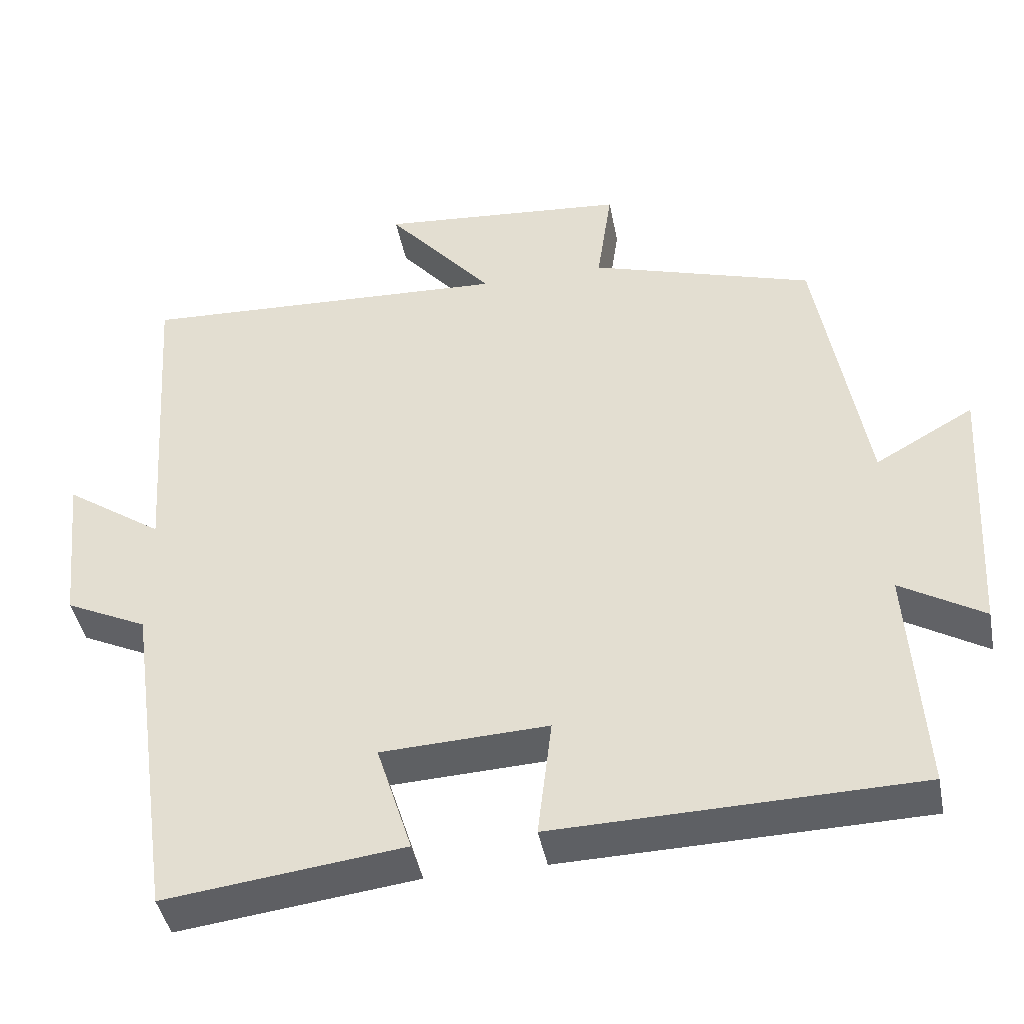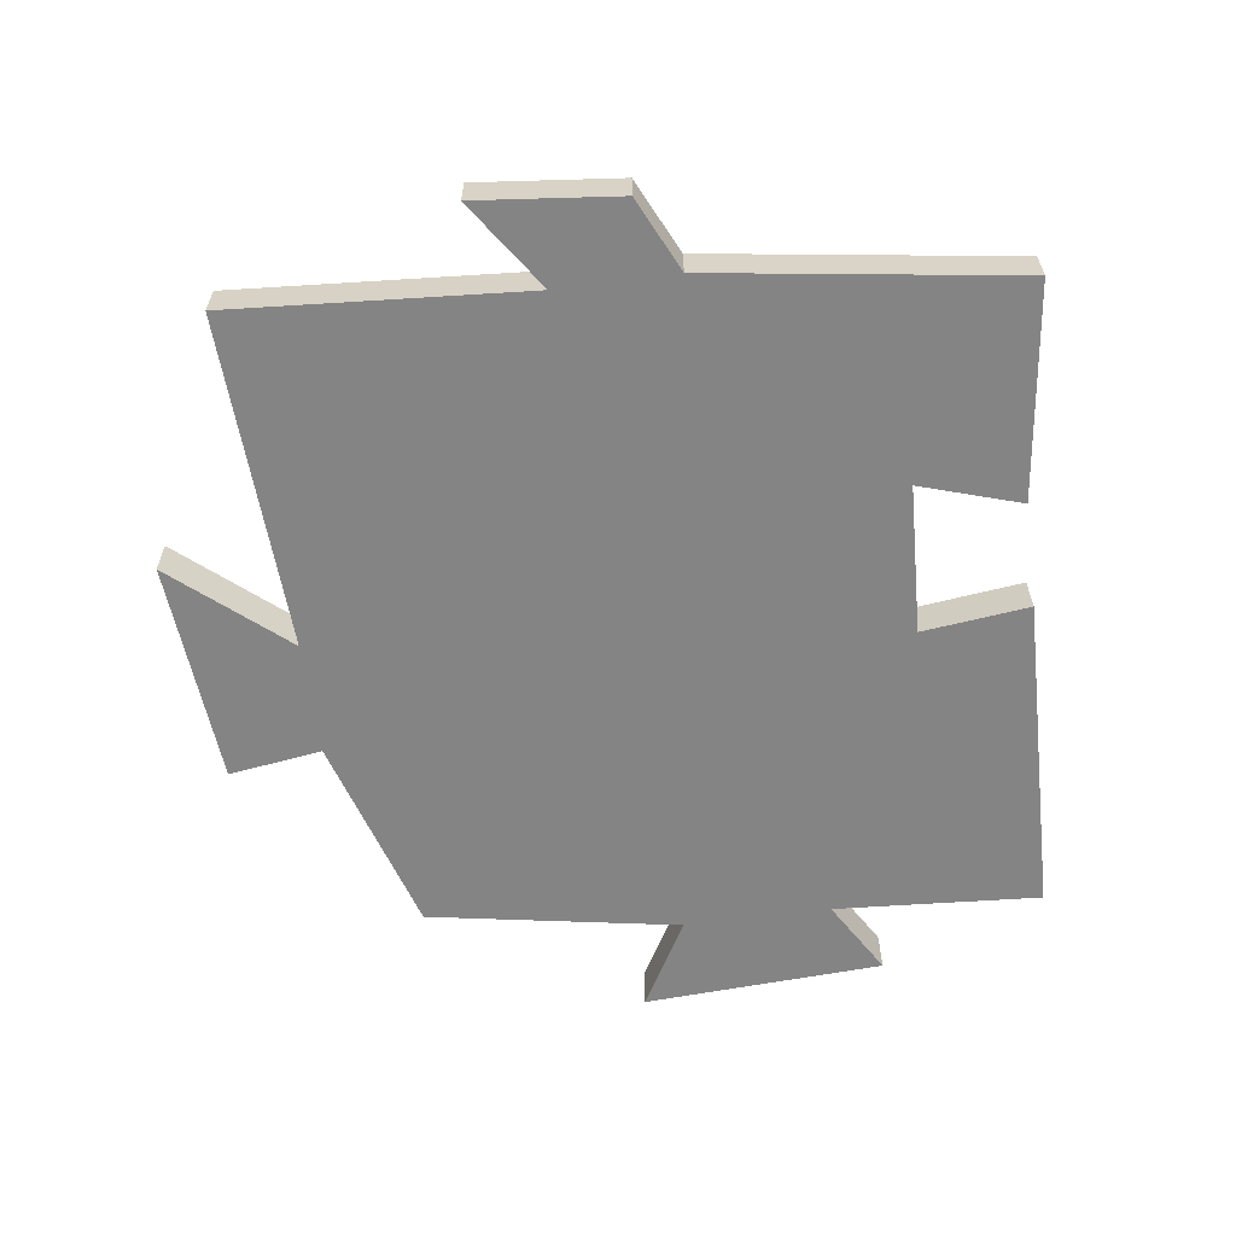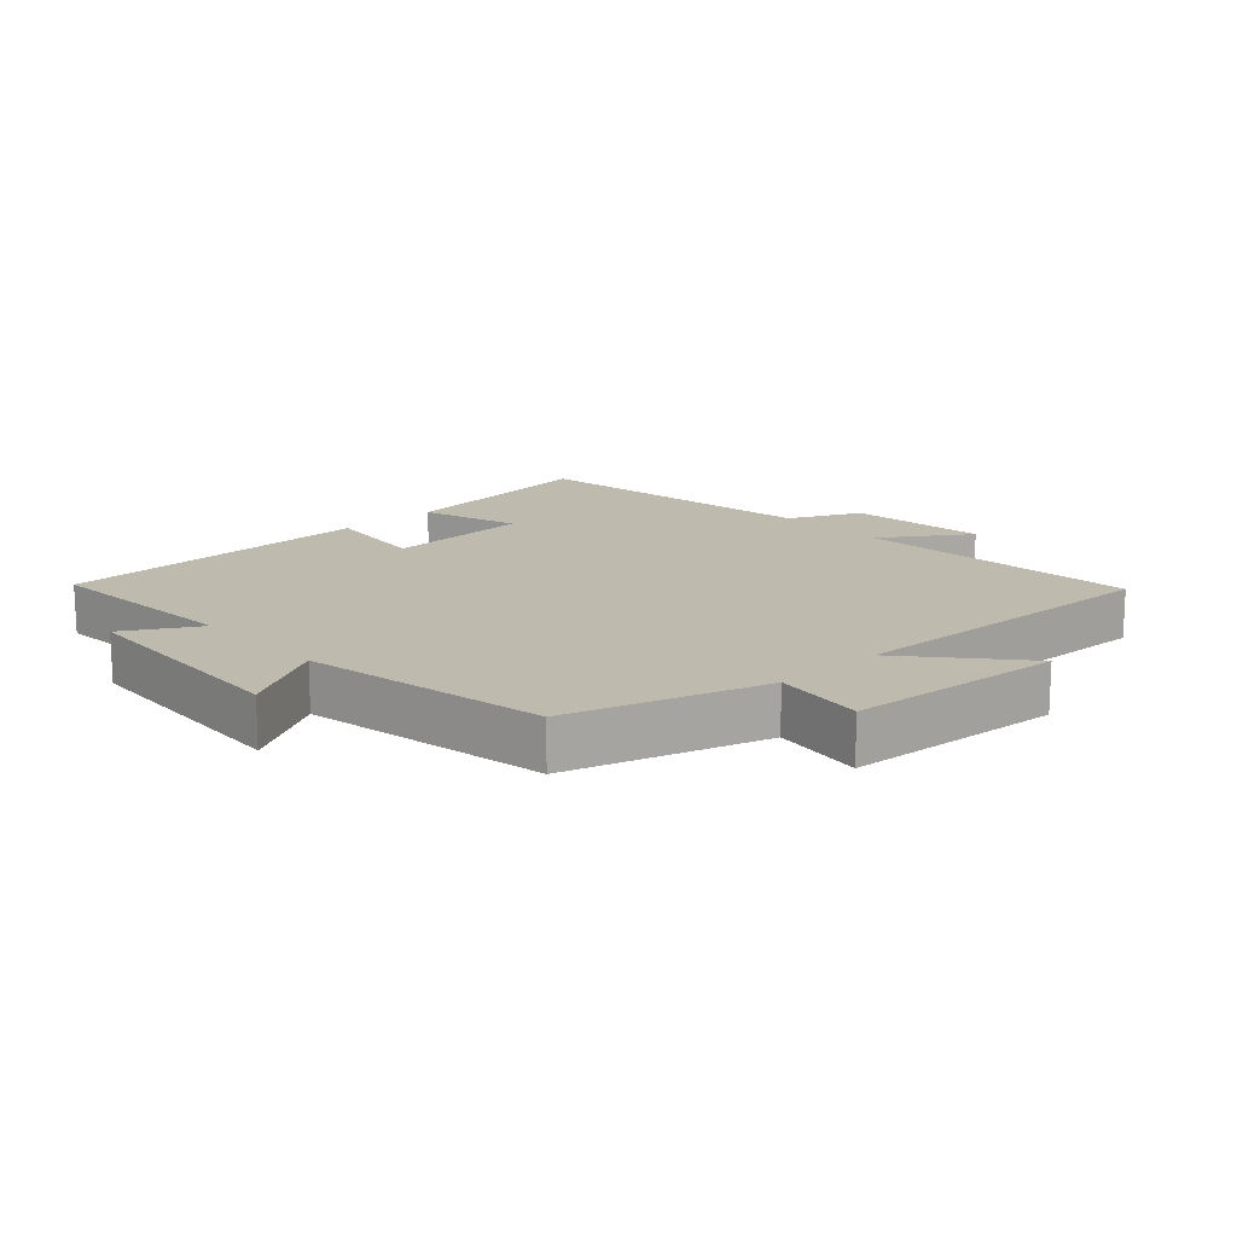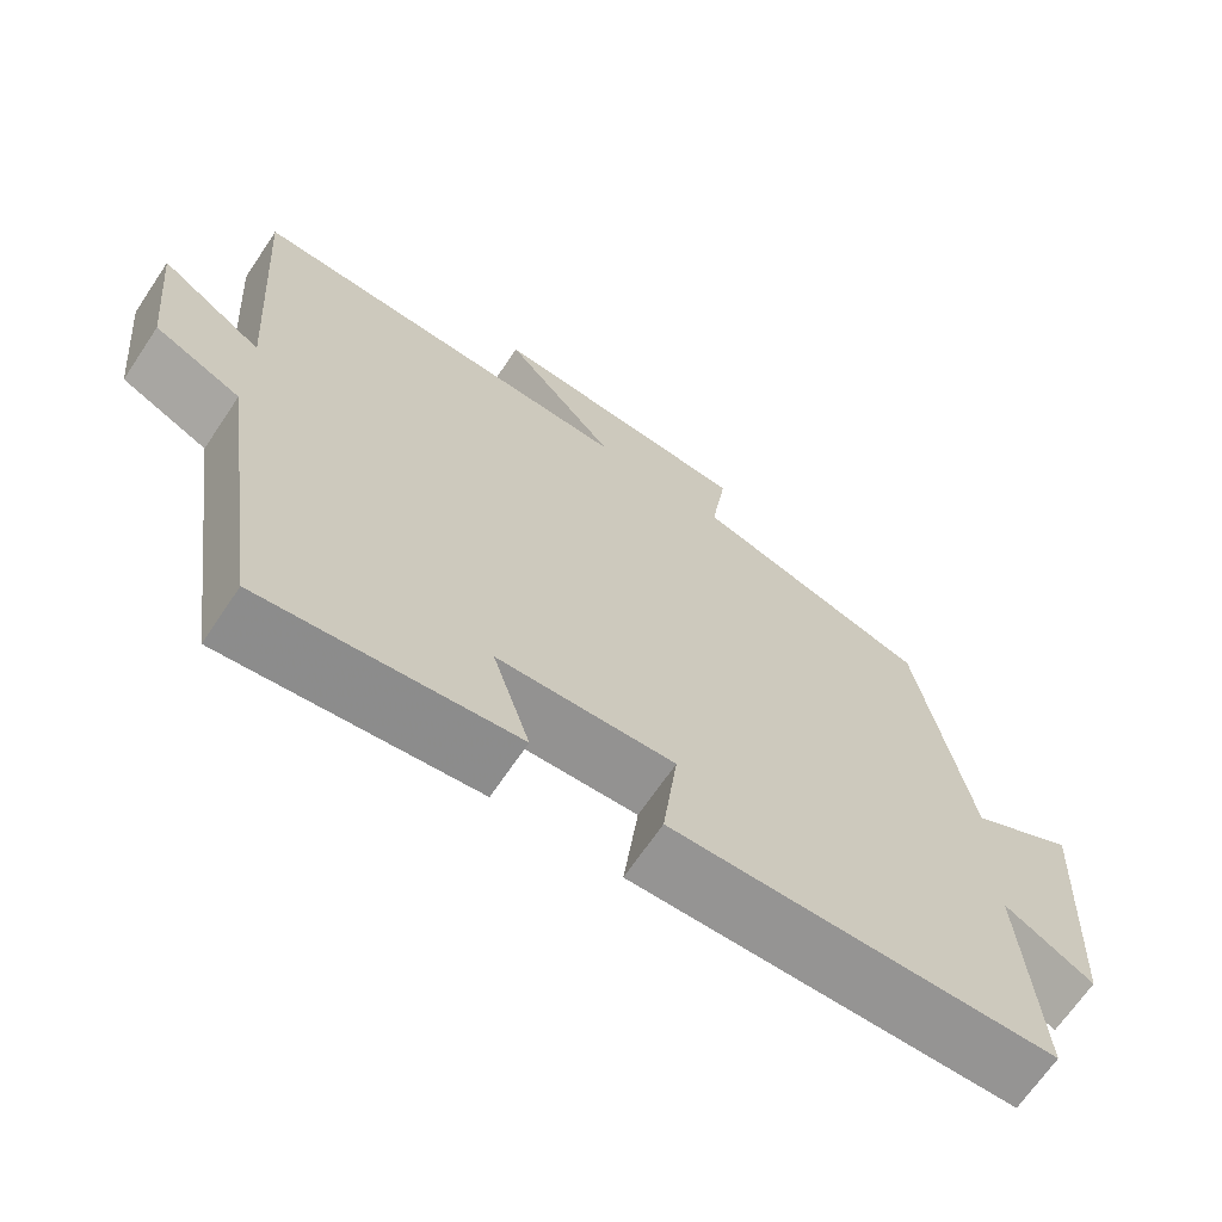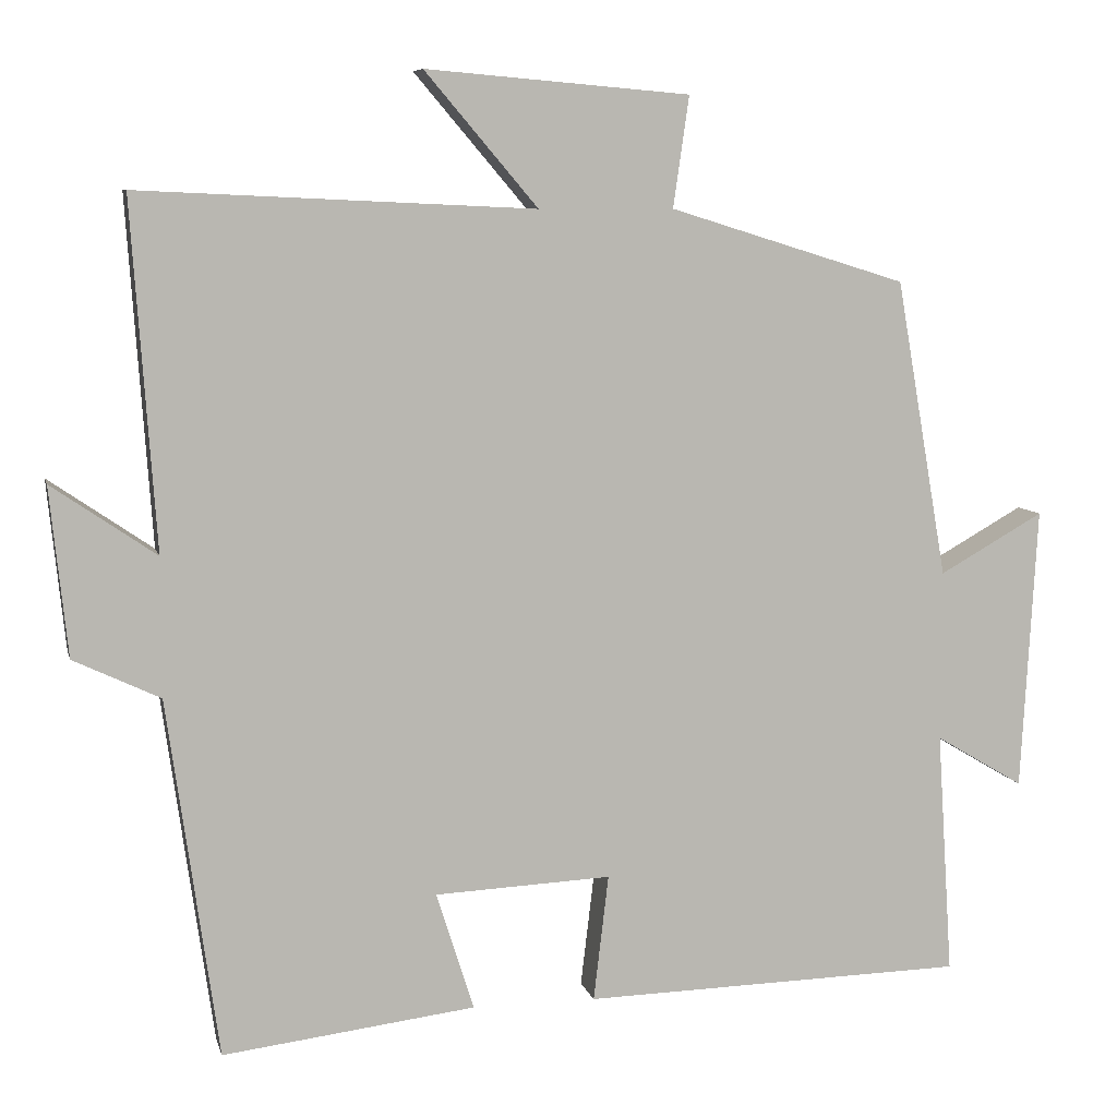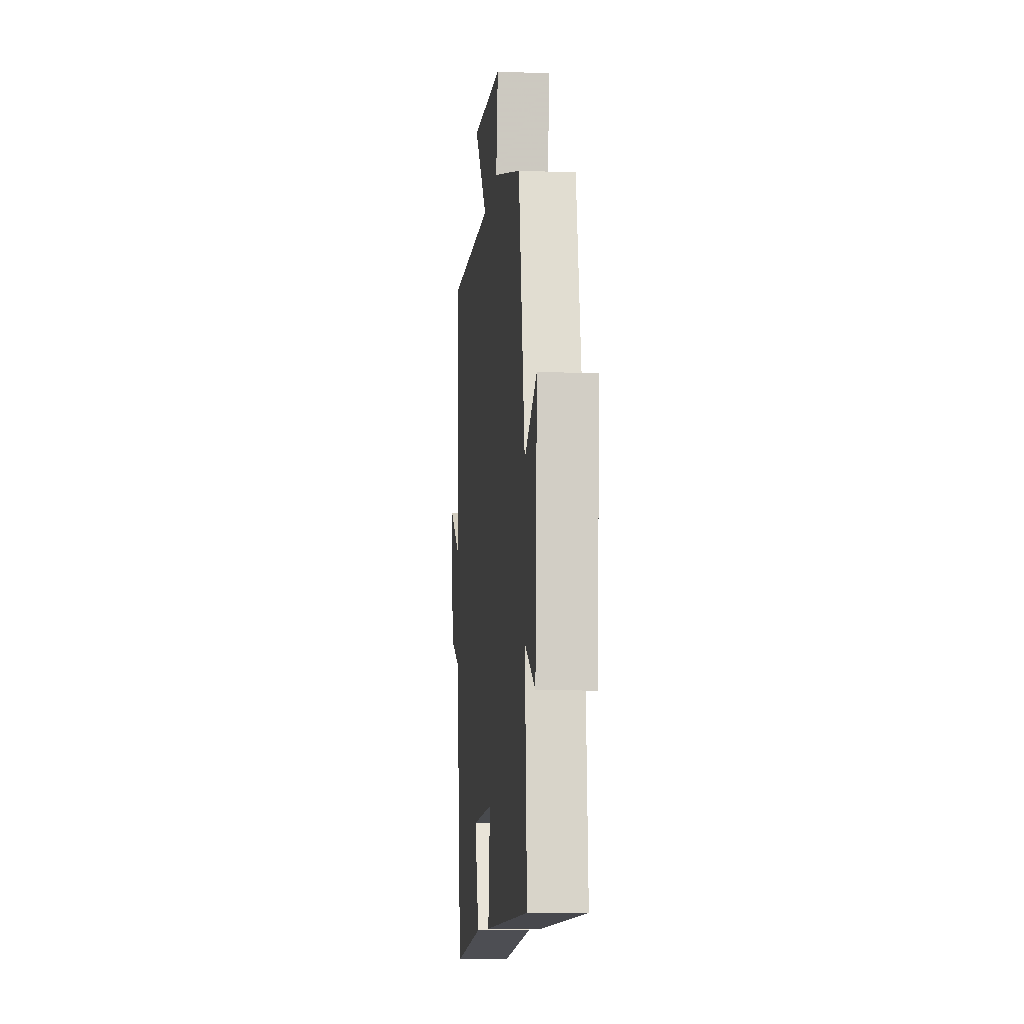
<metadata>
{"format":"obj","ext":"obj","renderer":"f3d","projection":"perspective","resolution":1024,"background":"white","views":[{"elev":-42.9,"azim":-169.1,"up":"+Z"},{"elev":-61.4,"azim":97.6,"up":"+Y"},{"elev":15.6,"azim":-43.0,"up":"+Y"},{"elev":-67.7,"azim":146.1,"up":"+Z"},{"elev":7.8,"azim":167.0,"up":"+Z"},{"elev":-10.4,"azim":-95.7,"up":"+Z"}]}
</metadata>
<code>
v -0.52 0.07 -0.489
v -0.5 0.07 -0.182
v -0.611 0.07 -0.248
v -0.631 0.07 0.108
v -0.5 0.07 0.034
v -0.435 0.07 0.408
v -0.137 0.07 0.5
v -0.157 0.07 0.639
v 0.175 0.07 0.667
v 0.033 0.07 0.5
v 0.53 0.07 0.523
v 0.5 0.07 0.087
v 0.631 0.07 0.177
v 0.609 0.07 -0.035
v 0.5 0.07 -0.087
v 0.436 0.07 -0.539
v 0.118 0.07 -0.5
v 0.165 0.07 -0.351
v -0.057 0.07 -0.341
v -0.038 0.07 -0.5
v -0.52 0 -0.489
v -0.5 0 -0.182
v -0.611 0 -0.248
v -0.631 0 0.108
v -0.5 0 0.034
v -0.435 0 0.408
v -0.137 0 0.5
v -0.157 0 0.639
v 0.175 0 0.667
v 0.033 0 0.5
v 0.53 0 0.523
v 0.5 0 0.087
v 0.631 0 0.177
v 0.609 0 -0.035
v 0.5 0 -0.087
v 0.436 0 -0.539
v 0.118 0 -0.5
v 0.165 0 -0.351
v -0.057 0 -0.341
v -0.038 0 -0.5
f 19 20 1 2
f 18 19 2
f 15 16 17 18
f 15 18 2
f 12 13 14 15
f 12 15 2
f 10 11 12 2
f 7 8 9 10
f 7 10 2
f 6 7 2
f 5 6 2
f 2 3 4 5
f 22 21 40 39
f 22 39 38
f 38 37 36 35
f 22 38 35
f 35 34 33 32
f 22 35 32
f 22 32 31 30
f 30 29 28 27
f 22 30 27
f 22 27 26
f 22 26 25
f 25 24 23 22
f 1 21 22 2
f 2 22 23 3
f 3 23 24 4
f 4 24 25 5
f 5 25 26 6
f 6 26 27 7
f 7 27 28 8
f 8 28 29 9
f 9 29 30 10
f 10 30 31 11
f 11 31 32 12
f 12 32 33 13
f 13 33 34 14
f 14 34 35 15
f 15 35 36 16
f 16 36 37 17
f 17 37 38 18
f 18 38 39 19
f 19 39 40 20
f 20 40 21 1

</code>
